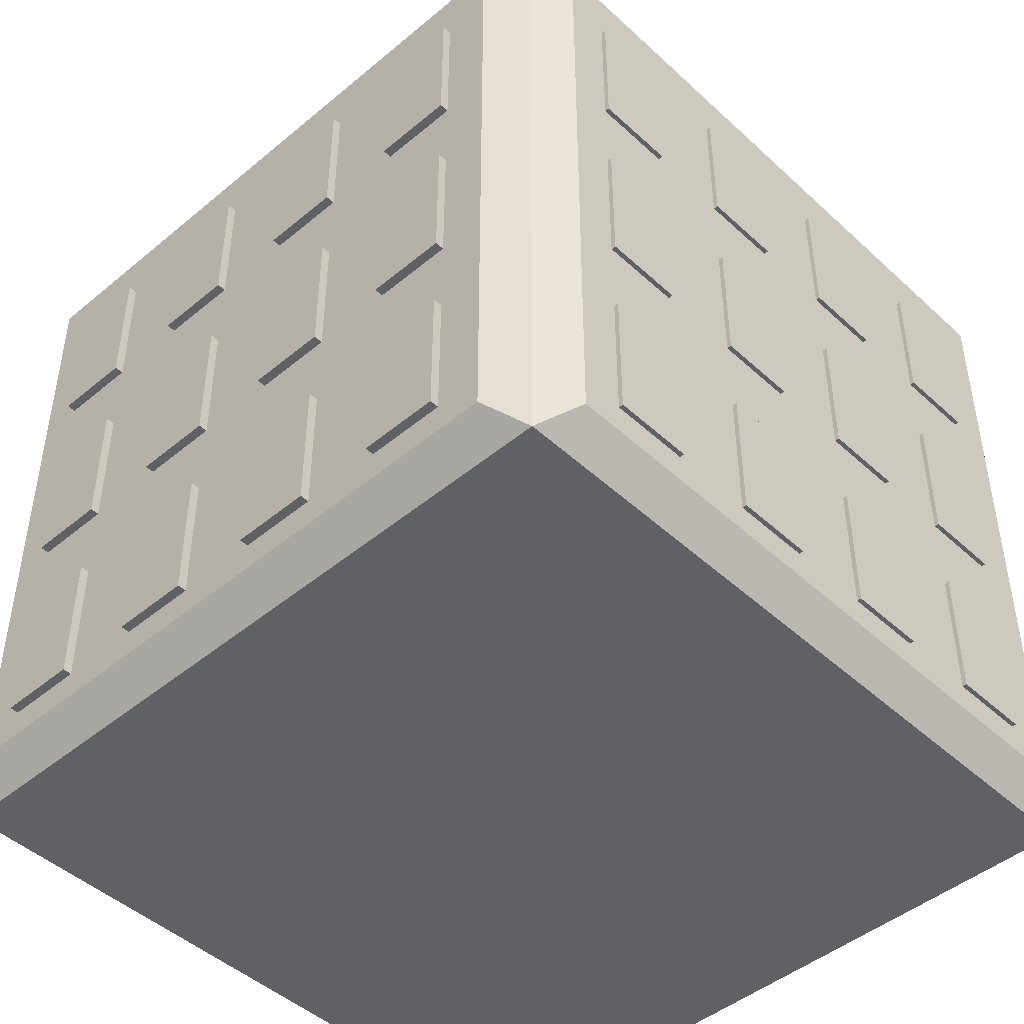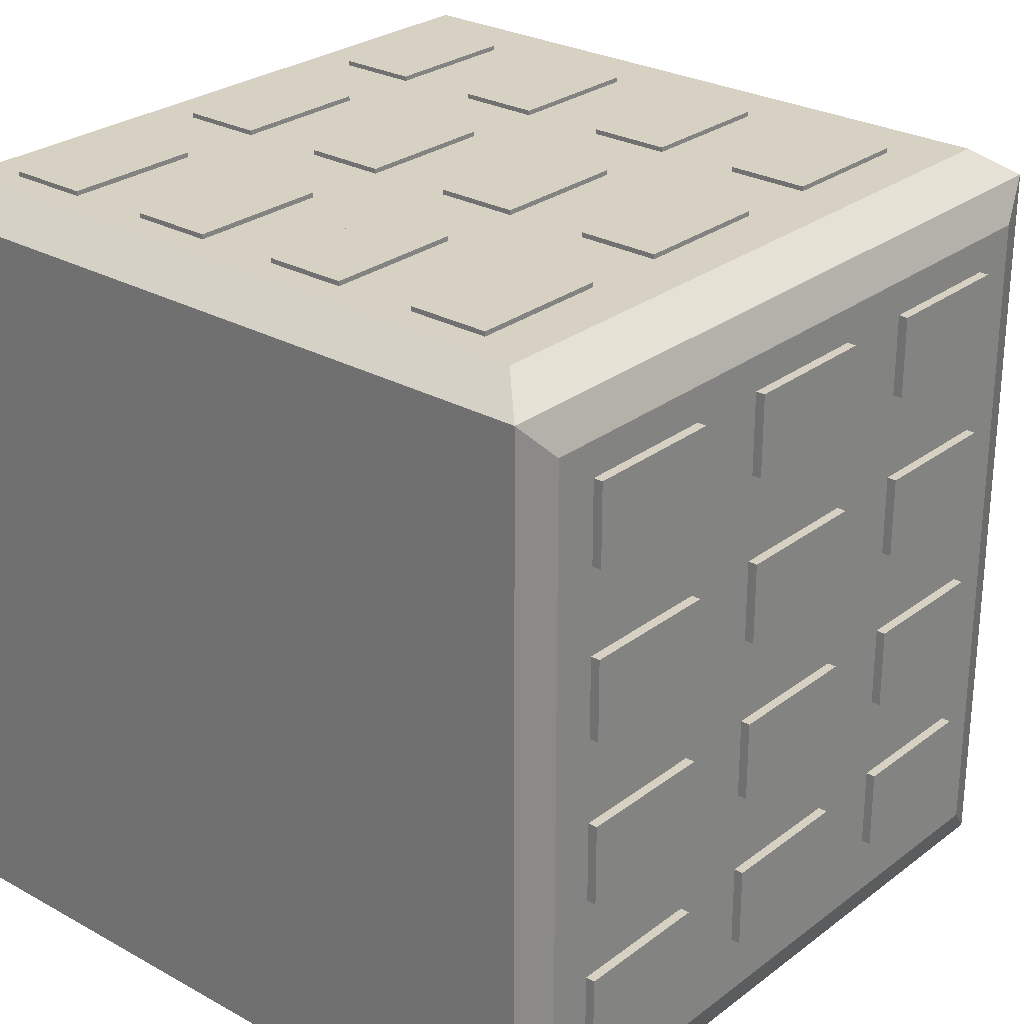
<metadata>
{"format":"obj","ext":"obj","renderer":"f3d","projection":"perspective","resolution":1024,"background":"white","views":[{"elev":-46.1,"azim":-46.4,"up":"+Y"},{"elev":27.1,"azim":40.7,"up":"+Z"}]}
</metadata>
<code>
v 0.2328 0.0858 -0.02685
v 0.2328 0.0858 -0.08518
v 0.2328 0.1858 -0.08518
v 0.2328 0.1858 -0.02685
v 0.2745 0.0858 -0.02685
v 0.2745 0.1858 -0.02685
v 0.2745 0.1858 -0.08518
v 0.2745 0.0858 -0.08518
v 0.1128 0.2066 0.1248
v 0.1128 0.2066 0.08482
v 0.1128 0.2466 0.08482
v 0.1128 0.2466 0.1248
v 0.1528 0.2066 0.1248
v 0.1528 0.2466 0.1248
v 0.1528 0.2466 0.08482
v 0.1528 0.2066 0.08482
v -0.06718 0.2016 0.04482
v -0.1372 0.2016 0.04482
v -0.1372 0.3416 0.04482
v -0.06718 0.2716 0.04482
v -0.06718 0.2016 -0.02518
v -0.06718 0.2716 -0.02518
v -0.1372 0.3416 -0.02518
v -0.1372 0.2016 -0.02518
v 0.2328 0.0858 -0.1452
v 0.2328 0.0858 -0.2035
v 0.2328 0.1858 -0.2035
v 0.2328 0.1858 -0.1452
v 0.2745 0.0858 -0.1452
v 0.2745 0.1858 -0.1452
v 0.2745 0.1858 -0.2035
v 0.2745 0.0858 -0.2035
v -0.2238 -0.0842 0.2465
v -0.1655 -0.0842 0.2465
v -0.1655 0.0158 0.2465
v -0.2238 0.0158 0.2465
v -0.2238 -0.0842 0.2882
v -0.2238 0.0158 0.2882
v -0.1655 0.0158 0.2882
v -0.1655 -0.0842 0.2882
v 0.2578 -0.2934 0.2648
v -0.2822 -0.2934 0.2648
v -0.2552 -0.2664 0.2848
v 0.2308 -0.2664 0.2848
v 0.2578 -0.2934 -0.2752
v 0.2578 0.2466 -0.2752
v 0.2308 0.2196 -0.2952
v 0.2308 -0.2664 -0.2952
v -0.2822 -0.2934 -0.2752
v 0.2578 0.2466 0.2648
v -0.2822 0.2466 0.2648
v -0.2552 0.2466 0.2378
v 0.2308 0.2466 0.2378
v 0.2678 0.2196 0.2378
v 0.2678 -0.2664 0.2378
v -0.3022 -0.2664 -0.2482
v -0.3022 -0.2664 0.2378
v 0.2678 0.2196 -0.2482
v 0.2678 -0.2664 -0.2482
v -0.2552 0.2196 0.2848
v 0.2308 0.2196 0.2848
v -0.2822 0.2466 -0.2752
v -0.3022 0.2196 -0.2482
v -0.3022 0.2196 0.2378
v -0.2552 0.2196 -0.2952
v -0.2552 -0.2664 -0.2952
v -0.2552 0.2466 -0.2482
v 0.2308 0.2466 -0.2482
v -0.2552 0.2266 0.2378
v 0.2308 0.2266 0.2378
v -0.2552 0.2266 -0.2482
v 0.2308 0.2266 -0.2482
v 0.1128 0.2066 0.06482
v 0.1128 0.2066 0.02482
v 0.1128 0.2466 0.02482
v 0.1128 0.2466 0.06482
v 0.1528 0.2066 0.06482
v 0.1528 0.2466 0.06482
v 0.1528 0.2466 0.02482
v 0.1528 0.2066 0.02482
v 0.1128 0.2066 0.004818
v 0.1128 0.2066 -0.03518
v 0.1128 0.2466 -0.03518
v 0.1128 0.2466 0.004818
v 0.1528 0.2066 0.004818
v 0.1528 0.2466 0.004818
v 0.1528 0.2466 -0.03518
v 0.1528 0.2066 -0.03518
v -0.2238 -0.2442 0.2465
v -0.1655 -0.2442 0.2465
v -0.1655 -0.1442 0.2465
v -0.2238 -0.1442 0.2465
v -0.2238 -0.2442 0.2882
v -0.2238 -0.1442 0.2882
v -0.1655 -0.1442 0.2882
v -0.1655 -0.2442 0.2882
v -0.1038 -0.2442 0.2465
v -0.04552 -0.2442 0.2465
v -0.04552 -0.1442 0.2465
v -0.1038 -0.1442 0.2465
v -0.1038 -0.2442 0.2882
v -0.1038 -0.1442 0.2882
v -0.04552 -0.1442 0.2882
v -0.04552 -0.2442 0.2882
v -0.2672 -0.2442 -0.09352
v -0.2672 -0.2442 -0.03518
v -0.2672 -0.1442 -0.03518
v -0.2672 -0.1442 -0.09352
v -0.3088 -0.2442 -0.09352
v -0.3088 -0.1442 -0.09352
v -0.3088 -0.1442 -0.03518
v -0.3088 -0.2442 -0.03518
v -0.2238 0.0758 0.2465
v -0.1655 0.0758 0.2465
v -0.1655 0.1758 0.2465
v -0.2238 0.1758 0.2465
v -0.2238 0.0758 0.2882
v -0.2238 0.1758 0.2882
v -0.1655 0.1758 0.2882
v -0.1655 0.0758 0.2882
v -0.1038 0.0758 0.2465
v -0.04551 0.0758 0.2465
v -0.04551 0.1758 0.2465
v -0.1038 0.1758 0.2465
v -0.1038 0.0758 0.2882
v -0.1038 0.1758 0.2882
v -0.04551 0.1758 0.2882
v -0.04551 0.0758 0.2882
v -0.1038 -0.0842 0.2465
v -0.04552 -0.0842 0.2465
v -0.04552 0.0158 0.2465
v -0.1038 0.0158 0.2465
v -0.1038 -0.0842 0.2882
v -0.1038 0.0158 0.2882
v -0.04552 0.0158 0.2882
v -0.04552 -0.0842 0.2882
v 0.01615 0.0758 0.2465
v 0.07448 0.0758 0.2465
v 0.07448 0.1758 0.2465
v 0.01615 0.1758 0.2465
v 0.01615 0.0758 0.2882
v 0.01615 0.1758 0.2882
v 0.07448 0.1758 0.2882
v 0.07448 0.0758 0.2882
v -0.2672 -0.2442 -0.2135
v -0.2672 -0.2442 -0.1552
v -0.2672 -0.1442 -0.1552
v -0.2672 -0.1442 -0.2135
v -0.3088 -0.2442 -0.2135
v -0.3088 -0.1442 -0.2135
v -0.3088 -0.1442 -0.1552
v -0.3088 -0.2442 -0.1552
v -0.2672 -0.0842 -0.2135
v -0.2672 -0.0842 -0.1552
v -0.2672 0.0158 -0.1552
v -0.2672 0.0158 -0.2135
v -0.3088 -0.0842 -0.2135
v -0.3088 0.0158 -0.2135
v -0.3088 0.0158 -0.1552
v -0.3088 -0.0842 -0.1552
v -0.1455 -0.2342 -0.2552
v -0.2038 -0.2342 -0.2552
v -0.2038 -0.1342 -0.2552
v -0.1455 -0.1342 -0.2552
v -0.1455 -0.2342 -0.2968
v -0.1455 -0.1342 -0.2968
v -0.2038 -0.1342 -0.2968
v -0.2038 -0.2342 -0.2968
v -0.2672 0.0758 -0.09351
v -0.2672 0.0758 -0.03518
v -0.2672 0.1758 -0.03518
v -0.2672 0.1758 -0.09351
v -0.3088 0.0758 -0.09351
v -0.3088 0.1758 -0.09351
v -0.3088 0.1758 -0.03518
v -0.3088 0.0758 -0.03518
v -0.2672 -0.2442 0.1448
v -0.2672 -0.2442 0.2032
v -0.2672 -0.1442 0.2032
v -0.2672 -0.1442 0.1448
v -0.3088 -0.2442 0.1448
v -0.3088 -0.1442 0.1448
v -0.3088 -0.1442 0.2032
v -0.3088 -0.2442 0.2032
v -0.2672 -0.0842 -0.09352
v -0.2672 -0.0842 -0.03518
v -0.2672 0.0158 -0.03518
v -0.2672 0.0158 -0.09352
v -0.3088 -0.0842 -0.09352
v -0.3088 0.0158 -0.09352
v -0.3088 0.0158 -0.03518
v -0.3088 -0.0842 -0.03518
v -0.2672 0.0758 -0.2135
v -0.2672 0.0758 -0.1552
v -0.2672 0.1758 -0.1552
v -0.2672 0.1758 -0.2135
v -0.3088 0.0758 -0.2135
v -0.3088 0.1758 -0.2135
v -0.3088 0.1758 -0.1552
v -0.3088 0.0758 -0.1552
v 0.1345 -0.2442 0.2465
v 0.1928 -0.2442 0.2465
v 0.1928 -0.1442 0.2465
v 0.1345 -0.1442 0.2465
v 0.1345 -0.2442 0.2882
v 0.1345 -0.1442 0.2882
v 0.1928 -0.1442 0.2882
v 0.1928 -0.2442 0.2882
v 0.2328 -0.0742 -0.1452
v 0.2328 -0.0742 -0.2035
v 0.2328 0.0258 -0.2035
v 0.2328 0.0258 -0.1452
v 0.2745 -0.0742 -0.1452
v 0.2745 0.0258 -0.1452
v 0.2745 0.0258 -0.2035
v 0.2745 -0.0742 -0.2035
v 0.2328 -0.2342 -0.02685
v 0.2328 -0.2342 -0.08518
v 0.2328 -0.1342 -0.08518
v 0.2328 -0.1342 -0.02685
v 0.2745 -0.2342 -0.02685
v 0.2745 -0.1342 -0.02685
v 0.2745 -0.1342 -0.08518
v 0.2745 -0.2342 -0.08518
v 0.2328 -0.2342 -0.1452
v 0.2328 -0.2342 -0.2035
v 0.2328 -0.1342 -0.2035
v 0.2328 -0.1342 -0.1452
v 0.2745 -0.2342 -0.1452
v 0.2745 -0.1342 -0.1452
v 0.2745 -0.1342 -0.2035
v 0.2745 -0.2342 -0.2035
v 0.2328 -0.0742 -0.02685
v 0.2328 -0.0742 -0.08518
v 0.2328 0.0258 -0.08518
v 0.2328 0.0258 -0.02685
v 0.2745 -0.0742 -0.02685
v 0.2745 0.0258 -0.02685
v 0.2745 0.0258 -0.08518
v 0.2745 -0.0742 -0.08518
v 0.09282 -0.2342 -0.2552
v 0.03448 -0.2342 -0.2552
v 0.03448 -0.1342 -0.2552
v 0.09282 -0.1342 -0.2552
v 0.09282 -0.2342 -0.2968
v 0.09282 -0.1342 -0.2968
v 0.03448 -0.1342 -0.2968
v 0.03448 -0.2342 -0.2968
v 0.2128 -0.2342 -0.2552
v 0.1545 -0.2342 -0.2552
v 0.1545 -0.1342 -0.2552
v 0.2128 -0.1342 -0.2552
v 0.2128 -0.2342 -0.2968
v 0.2128 -0.1342 -0.2968
v 0.1545 -0.1342 -0.2968
v 0.1545 -0.2342 -0.2968
v -0.02718 -0.2342 -0.2552
v -0.08552 -0.2342 -0.2552
v -0.08552 -0.1342 -0.2552
v -0.02718 -0.1342 -0.2552
v -0.02718 -0.2342 -0.2968
v -0.02718 -0.1342 -0.2968
v -0.08552 -0.1342 -0.2968
v -0.08552 -0.2342 -0.2968
v 0.2328 -0.0742 0.2132
v 0.2328 -0.0742 0.1548
v 0.2328 0.0258 0.1548
v 0.2328 0.0258 0.2132
v 0.2745 -0.0742 0.2132
v 0.2745 0.0258 0.2132
v 0.2745 0.0258 0.1548
v 0.2745 -0.0742 0.1548
v -0.1455 -0.0742 -0.2552
v -0.2038 -0.0742 -0.2552
v -0.2038 0.0258 -0.2552
v -0.1455 0.0258 -0.2552
v -0.1455 -0.0742 -0.2968
v -0.1455 0.0258 -0.2968
v -0.2038 0.0258 -0.2968
v -0.2038 -0.0742 -0.2968
v 0.09282 -0.0742 -0.2552
v 0.03448 -0.0742 -0.2552
v 0.03448 0.0258 -0.2552
v 0.09282 0.0258 -0.2552
v 0.09282 -0.0742 -0.2968
v 0.09282 0.0258 -0.2968
v 0.03448 0.0258 -0.2968
v 0.03448 -0.0742 -0.2968
v 0.2128 -0.0742 -0.2552
v 0.1545 -0.0742 -0.2552
v 0.1545 0.0258 -0.2552
v 0.2128 0.0258 -0.2552
v 0.2128 -0.0742 -0.2968
v 0.2128 0.0258 -0.2968
v 0.1545 0.0258 -0.2968
v 0.1545 -0.0742 -0.2968
v -0.02718 -0.0742 -0.2552
v -0.08552 -0.0742 -0.2552
v -0.08552 0.0258 -0.2552
v -0.02718 0.0258 -0.2552
v -0.02718 -0.0742 -0.2968
v -0.02718 0.0258 -0.2968
v -0.08552 0.0258 -0.2968
v -0.08552 -0.0742 -0.2968
v 0.2328 -0.2342 0.2132
v 0.2328 -0.2342 0.1548
v 0.2328 -0.1342 0.1548
v 0.2328 -0.1342 0.2132
v 0.2745 -0.2342 0.2132
v 0.2745 -0.1342 0.2132
v 0.2745 -0.1342 0.1548
v 0.2745 -0.2342 0.1548
v -0.1455 0.0858 -0.2552
v -0.2038 0.0858 -0.2552
v -0.2038 0.1858 -0.2552
v -0.1455 0.1858 -0.2552
v -0.1455 0.0858 -0.2968
v -0.1455 0.1858 -0.2968
v -0.2038 0.1858 -0.2968
v -0.2038 0.0858 -0.2968
v 0.2128 0.0858 -0.2552
v 0.1545 0.0858 -0.2552
v 0.1545 0.1858 -0.2552
v 0.2128 0.1858 -0.2552
v 0.2128 0.0858 -0.2968
v 0.2128 0.1858 -0.2968
v 0.1545 0.1858 -0.2968
v 0.1545 0.0858 -0.2968
v 0.09282 0.0858 -0.2552
v 0.03448 0.0858 -0.2552
v 0.03448 0.1858 -0.2552
v 0.09282 0.1858 -0.2552
v 0.09282 0.0858 -0.2968
v 0.09282 0.1858 -0.2968
v 0.03448 0.1858 -0.2968
v 0.03448 0.0858 -0.2968
v -0.02718 0.0858 -0.2552
v -0.08552 0.0858 -0.2552
v -0.08552 0.1858 -0.2552
v -0.02718 0.1858 -0.2552
v -0.02718 0.0858 -0.2968
v -0.02718 0.1858 -0.2968
v -0.08552 0.1858 -0.2968
v -0.08552 0.0858 -0.2968
v 0.2328 -0.2342 0.09315
v 0.2328 -0.2342 0.03482
v 0.2328 -0.1342 0.03482
v 0.2328 -0.1342 0.09315
v 0.2745 -0.2342 0.09315
v 0.2745 -0.1342 0.09315
v 0.2745 -0.1342 0.03482
v 0.2745 -0.2342 0.03482
v 0.1128 0.2066 -0.05518
v 0.1128 0.2066 -0.09518
v 0.1128 0.2466 -0.09518
v 0.1128 0.2466 -0.05518
v 0.1528 0.2066 -0.05518
v 0.1528 0.2466 -0.05518
v 0.1528 0.2466 -0.09518
v 0.1528 0.2066 -0.09518
v -0.2672 -0.0842 0.02648
v -0.2672 -0.0842 0.08482
v -0.2672 0.0158 0.08482
v -0.2672 0.0158 0.02648
v -0.3088 -0.0842 0.02648
v -0.3088 0.0158 0.02648
v -0.3088 0.0158 0.08482
v -0.3088 -0.0842 0.08482
v 0.1228 0.2366 0.05482
v 0.1228 0.2366 0.03482
v 0.1228 0.2566 0.03482
v 0.1228 0.2566 0.05482
v 0.1428 0.2366 0.05482
v 0.1428 0.2566 0.05482
v 0.1428 0.2566 0.03482
v 0.1428 0.2366 0.03482
v -0.2672 -0.2442 0.02648
v -0.2672 -0.2442 0.08482
v -0.2672 -0.1442 0.08482
v -0.2672 -0.1442 0.02648
v -0.3088 -0.2442 0.02648
v -0.3088 -0.1442 0.02648
v -0.3088 -0.1442 0.08482
v -0.3088 -0.2442 0.08482
v -0.2672 -0.0842 0.1448
v -0.2672 -0.0842 0.2032
v -0.2672 0.0158 0.2032
v -0.2672 0.0158 0.1448
v -0.3088 -0.0842 0.1448
v -0.3088 0.0158 0.1448
v -0.3088 0.0158 0.2032
v -0.3088 -0.0842 0.2032
v 0.2328 0.0858 0.2132
v 0.2328 0.0858 0.1548
v 0.2328 0.1858 0.1548
v 0.2328 0.1858 0.2132
v 0.2745 0.0858 0.2132
v 0.2745 0.1858 0.2132
v 0.2745 0.1858 0.1548
v 0.2745 0.0858 0.1548
v 0.2328 -0.0742 0.09315
v 0.2328 -0.0742 0.03482
v 0.2328 0.0258 0.03482
v 0.2328 0.0258 0.09315
v 0.2745 -0.0742 0.09315
v 0.2745 0.0258 0.09315
v 0.2745 0.0258 0.03482
v 0.2745 -0.0742 0.03482
v 0.2328 0.0858 0.09315
v 0.2328 0.0858 0.03482
v 0.2328 0.1858 0.03482
v 0.2328 0.1858 0.09315
v 0.2745 0.0858 0.09315
v 0.2745 0.1858 0.09315
v 0.2745 0.1858 0.03482
v 0.2745 0.0858 0.03482
v -0.2672 0.0758 0.1448
v -0.2672 0.0758 0.2032
v -0.2672 0.1758 0.2032
v -0.2672 0.1758 0.1448
v -0.3088 0.0758 0.1448
v -0.3088 0.1758 0.1448
v -0.3088 0.1758 0.2032
v -0.3088 0.0758 0.2032
v 0.1345 0.0758 0.2465
v 0.1928 0.0758 0.2465
v 0.1928 0.1758 0.2465
v 0.1345 0.1758 0.2465
v 0.1345 0.0758 0.2882
v 0.1345 0.1758 0.2882
v 0.1928 0.1758 0.2882
v 0.1928 0.0758 0.2882
v -0.2672 0.0758 0.02649
v -0.2672 0.0758 0.08482
v -0.2672 0.1758 0.08482
v -0.2672 0.1758 0.02649
v -0.3088 0.0758 0.02649
v -0.3088 0.1758 0.02649
v -0.3088 0.1758 0.08482
v -0.3088 0.0758 0.08482
v 0.01615 -0.0842 0.2465
v 0.07448 -0.0842 0.2465
v 0.07448 0.0158 0.2465
v 0.01615 0.0158 0.2465
v 0.01615 -0.0842 0.2882
v 0.01615 0.0158 0.2882
v 0.07448 0.0158 0.2882
v 0.07448 -0.0842 0.2882
v 0.1345 -0.0842 0.2465
v 0.1928 -0.0842 0.2465
v 0.1928 0.0158 0.2465
v 0.1345 0.0158 0.2465
v 0.1345 -0.0842 0.2882
v 0.1345 0.0158 0.2882
v 0.1928 0.0158 0.2882
v 0.1928 -0.0842 0.2882
v 0.01615 -0.2442 0.2465
v 0.07448 -0.2442 0.2465
v 0.07448 -0.1442 0.2465
v 0.01615 -0.1442 0.2465
v 0.01615 -0.2442 0.2882
v 0.01615 -0.1442 0.2882
v 0.07448 -0.1442 0.2882
v 0.07448 -0.2442 0.2882
f 4 3 2 1
f 8 7 6 5
f 2 8 5 1
f 6 7 3 4
f 5 6 4 1
f 3 7 8 2
f 28 27 26 25
f 32 31 30 29
f 26 32 29 25
f 30 31 27 28
f 29 30 28 25
f 27 31 32 26
f 36 35 34 33
f 40 39 38 37
f 34 40 37 33
f 38 39 35 36
f 37 38 36 33
f 35 39 40 34
f 92 91 90 89
f 96 95 94 93
f 90 96 93 89
f 94 95 91 92
f 93 94 92 89
f 91 95 96 90
f 100 99 98 97
f 104 103 102 101
f 98 104 101 97
f 102 103 99 100
f 101 102 100 97
f 99 103 104 98
f 108 107 106 105
f 112 111 110 109
f 106 112 109 105
f 110 111 107 108
f 109 110 108 105
f 107 111 112 106
f 116 115 114 113
f 120 119 118 117
f 114 120 117 113
f 118 119 115 116
f 117 118 116 113
f 115 119 120 114
f 124 123 122 121
f 128 127 126 125
f 122 128 125 121
f 126 127 123 124
f 125 126 124 121
f 123 127 128 122
f 132 131 130 129
f 136 135 134 133
f 130 136 133 129
f 134 135 131 132
f 133 134 132 129
f 131 135 136 130
f 140 139 138 137
f 144 143 142 141
f 138 144 141 137
f 142 143 139 140
f 141 142 140 137
f 139 143 144 138
f 148 147 146 145
f 152 151 150 149
f 146 152 149 145
f 150 151 147 148
f 149 150 148 145
f 147 151 152 146
f 156 155 154 153
f 160 159 158 157
f 154 160 157 153
f 158 159 155 156
f 157 158 156 153
f 155 159 160 154
f 164 163 162 161
f 168 167 166 165
f 162 168 165 161
f 166 167 163 164
f 165 166 164 161
f 163 167 168 162
f 172 171 170 169
f 176 175 174 173
f 170 176 173 169
f 174 175 171 172
f 173 174 172 169
f 171 175 176 170
f 180 179 178 177
f 184 183 182 181
f 178 184 181 177
f 182 183 179 180
f 181 182 180 177
f 179 183 184 178
f 188 187 186 185
f 192 191 190 189
f 186 192 189 185
f 190 191 187 188
f 189 190 188 185
f 187 191 192 186
f 196 195 194 193
f 200 199 198 197
f 194 200 197 193
f 198 199 195 196
f 197 198 196 193
f 195 199 200 194
f 204 203 202 201
f 208 207 206 205
f 202 208 205 201
f 206 207 203 204
f 205 206 204 201
f 203 207 208 202
f 212 211 210 209
f 216 215 214 213
f 210 216 213 209
f 214 215 211 212
f 213 214 212 209
f 211 215 216 210
f 220 219 218 217
f 224 223 222 221
f 218 224 221 217
f 222 223 219 220
f 221 222 220 217
f 219 223 224 218
f 228 227 226 225
f 232 231 230 229
f 226 232 229 225
f 230 231 227 228
f 229 230 228 225
f 227 231 232 226
f 236 235 234 233
f 240 239 238 237
f 234 240 237 233
f 238 239 235 236
f 237 238 236 233
f 235 239 240 234
f 244 243 242 241
f 248 247 246 245
f 242 248 245 241
f 246 247 243 244
f 245 246 244 241
f 243 247 248 242
f 252 251 250 249
f 256 255 254 253
f 250 256 253 249
f 254 255 251 252
f 253 254 252 249
f 251 255 256 250
f 260 259 258 257
f 264 263 262 261
f 258 264 261 257
f 262 263 259 260
f 261 262 260 257
f 259 263 264 258
f 268 267 266 265
f 272 271 270 269
f 266 272 269 265
f 270 271 267 268
f 269 270 268 265
f 267 271 272 266
f 276 275 274 273
f 280 279 278 277
f 274 280 277 273
f 278 279 275 276
f 277 278 276 273
f 275 279 280 274
f 284 283 282 281
f 288 287 286 285
f 282 288 285 281
f 286 287 283 284
f 285 286 284 281
f 283 287 288 282
f 292 291 290 289
f 296 295 294 293
f 290 296 293 289
f 294 295 291 292
f 293 294 292 289
f 291 295 296 290
f 300 299 298 297
f 304 303 302 301
f 298 304 301 297
f 302 303 299 300
f 301 302 300 297
f 299 303 304 298
f 308 307 306 305
f 312 311 310 309
f 306 312 309 305
f 310 311 307 308
f 309 310 308 305
f 307 311 312 306
f 316 315 314 313
f 320 319 318 317
f 314 320 317 313
f 318 319 315 316
f 317 318 316 313
f 315 319 320 314
f 324 323 322 321
f 328 327 326 325
f 322 328 325 321
f 326 327 323 324
f 325 326 324 321
f 323 327 328 322
f 332 331 330 329
f 336 335 334 333
f 330 336 333 329
f 334 335 331 332
f 333 334 332 329
f 331 335 336 330
f 340 339 338 337
f 344 343 342 341
f 338 344 341 337
f 342 343 339 340
f 341 342 340 337
f 339 343 344 338
f 348 347 346 345
f 352 351 350 349
f 346 352 349 345
f 350 351 347 348
f 349 350 348 345
f 347 351 352 346
f 364 363 362 361
f 368 367 366 365
f 362 368 365 361
f 366 367 363 364
f 365 366 364 361
f 363 367 368 362
f 380 379 378 377
f 384 383 382 381
f 378 384 381 377
f 382 383 379 380
f 381 382 380 377
f 379 383 384 378
f 388 387 386 385
f 392 391 390 389
f 386 392 389 385
f 390 391 387 388
f 389 390 388 385
f 387 391 392 386
f 396 395 394 393
f 400 399 398 397
f 394 400 397 393
f 398 399 395 396
f 397 398 396 393
f 395 399 400 394
f 404 403 402 401
f 408 407 406 405
f 402 408 405 401
f 406 407 403 404
f 405 406 404 401
f 403 407 408 402
f 412 411 410 409
f 416 415 414 413
f 410 416 413 409
f 414 415 411 412
f 413 414 412 409
f 411 415 416 410
f 420 419 418 417
f 424 423 422 421
f 418 424 421 417
f 422 423 419 420
f 421 422 420 417
f 419 423 424 418
f 428 427 426 425
f 432 431 430 429
f 426 432 429 425
f 430 431 427 428
f 429 430 428 425
f 427 431 432 426
f 436 435 434 433
f 440 439 438 437
f 434 440 437 433
f 438 439 435 436
f 437 438 436 433
f 435 439 440 434
f 444 443 442 441
f 448 447 446 445
f 442 448 445 441
f 446 447 443 444
f 445 446 444 441
f 443 447 448 442
f 452 451 450 449
f 456 455 454 453
f 450 456 453 449
f 454 455 451 452
f 453 454 452 449
f 451 455 456 450
f 460 459 458 457
f 464 463 462 461
f 458 464 461 457
f 462 463 459 460
f 461 462 460 457
f 459 463 464 458
f 12 11 10 9
f 16 15 14 13
f 10 16 13 9
f 14 15 11 12
f 13 14 12 9
f 11 15 16 10
f 20 19 18 17
f 24 23 22 21
f 18 24 21 17
f 22 23 19 20
f 21 22 20 17
f 19 23 24 18
f 76 75 74 73
f 80 79 78 77
f 74 80 77 73
f 78 79 75 76
f 77 78 76 73
f 75 79 80 74
f 84 83 82 81
f 88 87 86 85
f 82 88 85 81
f 86 87 83 84
f 85 86 84 81
f 83 87 88 82
f 356 355 354 353
f 360 359 358 357
f 354 360 357 353
f 358 359 355 356
f 357 358 356 353
f 355 359 360 354
f 372 371 370 369
f 376 375 374 373
f 370 376 373 369
f 374 375 371 372
f 373 374 372 369
f 371 375 376 370
f 44 43 42 41
f 48 47 46 45
f 42 49 45 41
f 53 52 51 50
f 55 54 50 41
f 57 56 49 42
f 54 58 46 50
f 58 59 45 46
f 59 55 41 45
f 59 58 54 55
f 43 60 51 42
f 60 61 50 51
f 61 44 41 50
f 61 60 43 44
f 56 63 62 49
f 63 64 51 62
f 64 57 42 51
f 64 63 56 57
f 47 65 62 46
f 65 66 49 62
f 66 48 45 49
f 66 65 47 48
f 52 67 62 51
f 67 68 46 62
f 68 53 50 46
f 70 69 52 53
f 69 71 67 52
f 71 72 68 67
f 72 70 53 68
f 72 71 69 70

</code>
